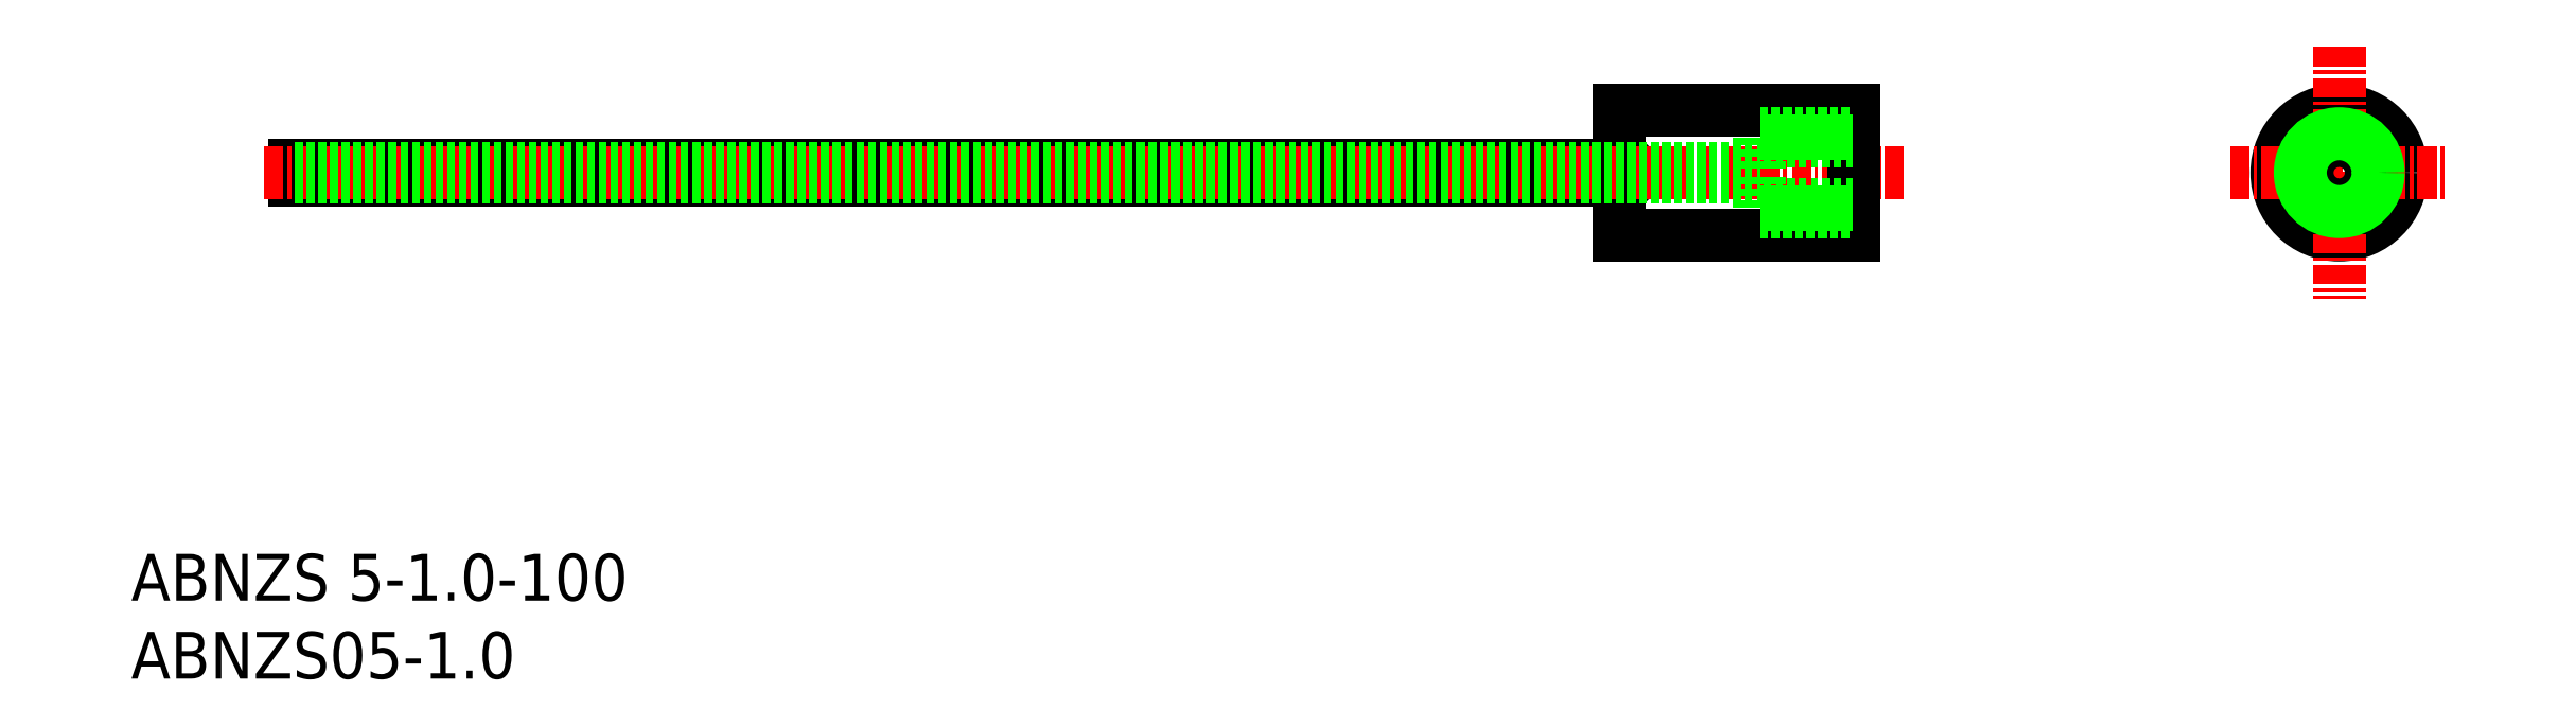
<metadata>
{"format":"dxf","ext":"dxf","renderer":"ezdxf+matplotlib","layout":"modelspace","background":"white","min_lineweight":24,"dpi":150}
</metadata>
<code>
0
SECTION
2
ENTITIES
0
TEXT
8
0
10
-1e-16
20
0
30
0
40
3
1
ABNZS05-1
11
0
21
1.5
31
0
73
     2
0
TEXT
8
0
10
-1e-16
20
5
30
0
40
3
1
ABNZS 5-1-100
11
0
21
6.5
31
0
73
     2
0
LINE
8
0
10
10.52
20
31.97
30
0
11
95.52
21
31.97
31
0
0
LINE
8
0
10
95.21
20
31.97
30
0
11
95.52
21
31.66
31
0
0
LINE
8
0
10
95.49
20
31.97
30
0
11
95.52
21
31.94
31
0
0
LINE
8
0
10
95.52
20
31.25
30
0
11
94.8
21
31.97
31
0
0
LINE
8
0
10
94.92
20
31.97
30
0
11
95.52
21
31.38
31
0
0
LINE
8
0
10
95.52
20
28.72
30
0
11
95.52
21
32.22
31
0
0
LINE
8
0
10
95.52
20
33.69
30
0
11
94.8
21
32.97
31
0
0
LINE
8
0
10
94.92
20
32.97
30
0
11
95.52
21
33.56
31
0
0
LINE
8
0
10
95.21
20
32.97
30
0
11
95.52
21
33.28
31
0
0
LINE
8
0
10
95.49
20
32.97
30
0
11
95.52
21
32.99
31
0
0
LINE
8
0
10
95.52
20
28.47
30
0
11
95.52
21
36.47
31
0
0
LINE
8
0
10
10.52
20
31.97
30
0
11
10.52
21
32.97
31
0
0
LINE
8
0
10
10.52
20
32.97
30
0
11
95.52
21
32.97
31
0
0
CIRCLE
8
0
10
141.7
20
32.47
30
0
40
0.25
0
CIRCLE
8
0
10
141.7
20
32.47
30
0
40
0.5
0
CIRCLE
8
0
10
141.7
20
32.47
30
0
40
4
0
LINE
8
CENTER
10
8.515
20
32.47
30
0
11
113.9
21
32.47
31
0
0
LINE
8
CENTER
10
141.7
20
40.55
30
0
11
141.7
21
24.38
31
0
0
LINE
8
CENTER
10
134.7
20
32.47
30
0
11
148.7
21
32.47
31
0
0
LINE
8
0
10
110.5
20
28.47
30
0
11
95.52
21
28.47
31
0
0
LINE
8
0
10
110.5
20
36.47
30
0
11
95.52
21
36.47
31
0
0
LINE
8
0
10
110.5
20
28.47
30
0
11
110.5
21
36.47
31
0
0
LINE
8
0
10
10.52
20
32.72
30
0
11
104.5
21
32.72
31
0
0
LINE
8
0
10
10.52
20
32.22
30
0
11
104.5
21
32.22
31
0
0
LINE
8
0
10
110.5
20
34.53
30
0
11
104.5
21
34.53
31
0
0
LINE
8
0
10
104.5
20
34.97
30
0
11
110.5
21
34.97
31
0
0
LINE
8
0
10
104.5
20
32.72
30
0
11
104.5
21
34.97
31
0
0
LINE
8
0
10
110.5
20
30.4
30
0
11
104.5
21
30.4
31
0
0
LINE
8
0
10
104.5
20
29.97
30
0
11
110.5
21
29.97
31
0
0
LINE
8
0
10
104.5
20
32.22
30
0
11
104.5
21
29.97
31
0
0
CIRCLE
8
0
10
141.7
20
32.47
30
0
40
2.067
0
CIRCLE
8
0
10
141.7
20
32.47
30
0
40
2.5
0
ENDSEC
0
EOF

</code>
